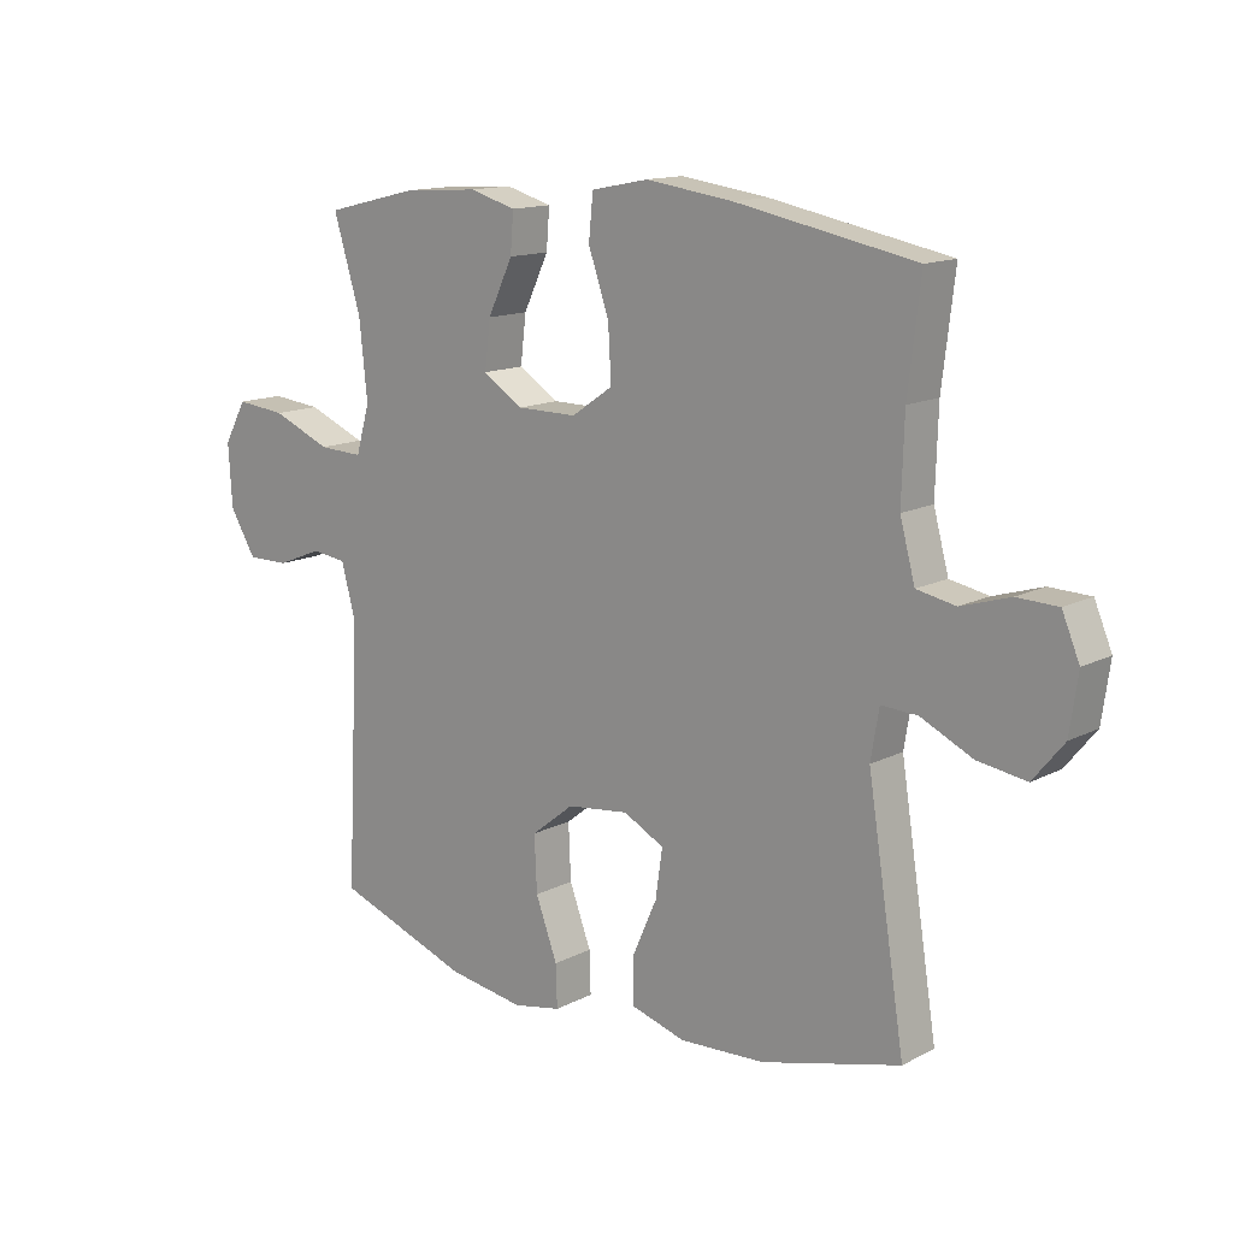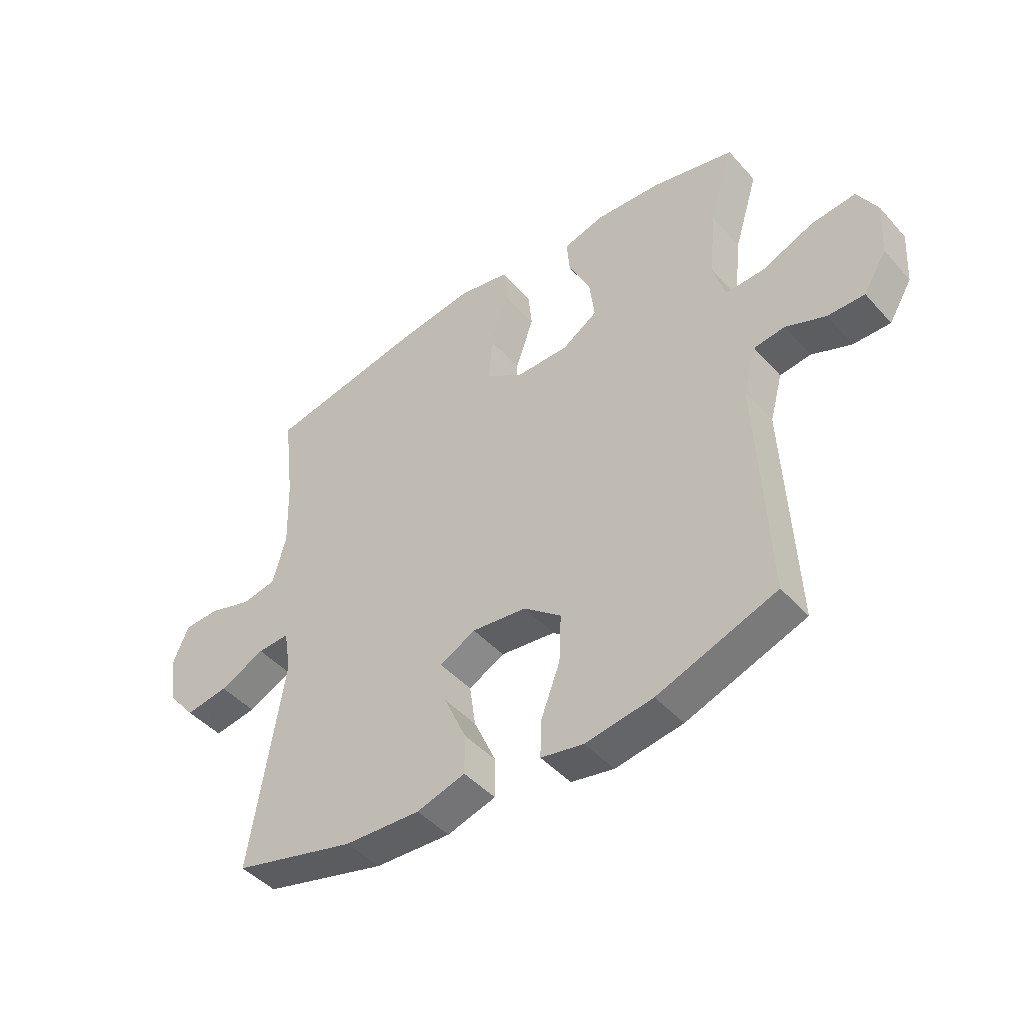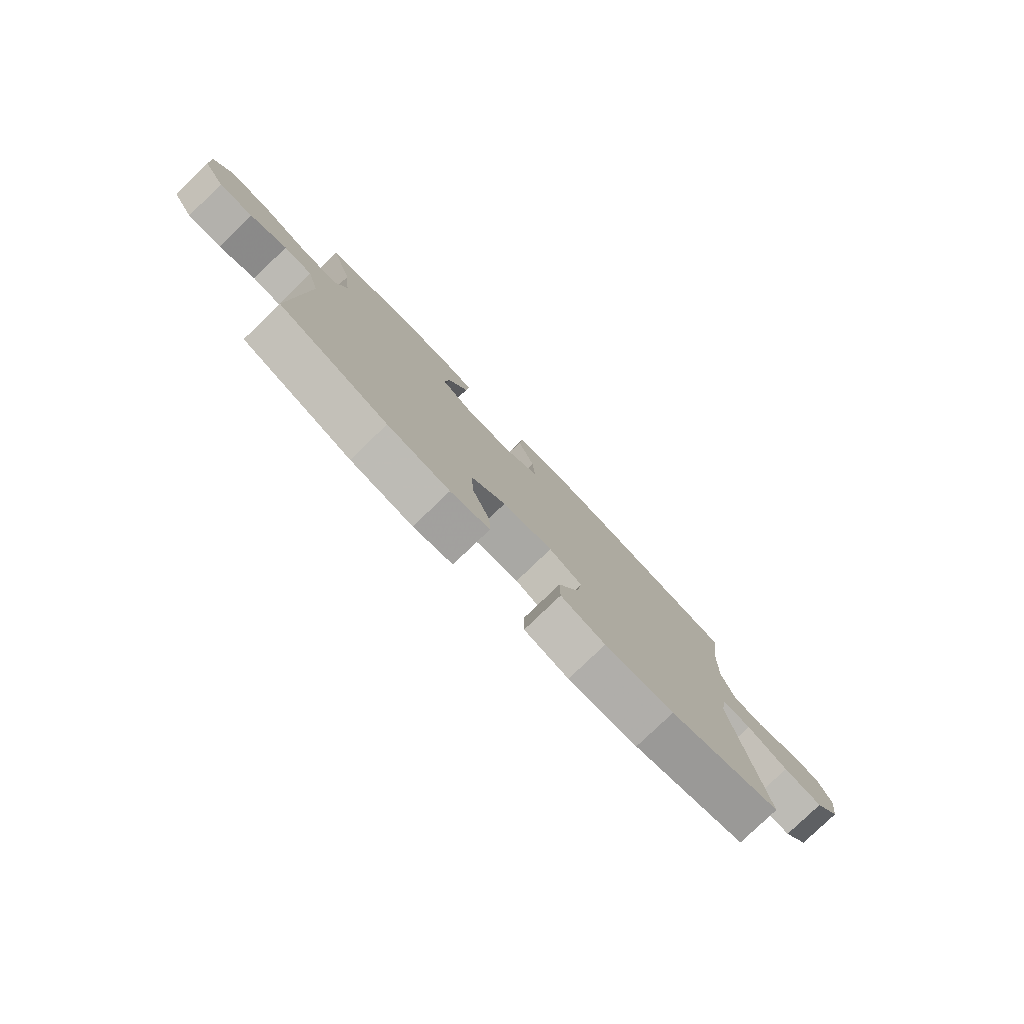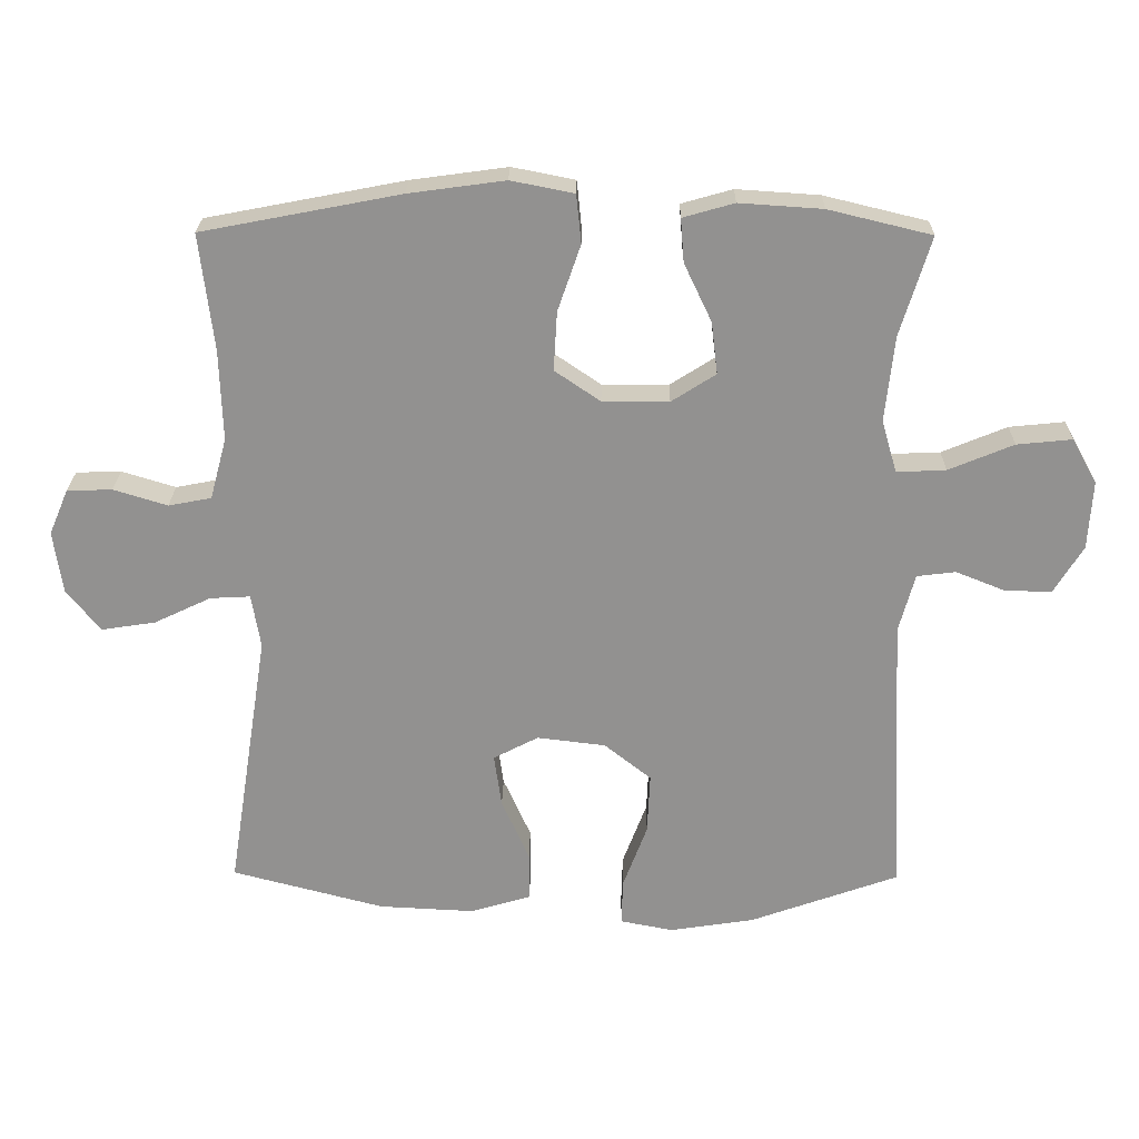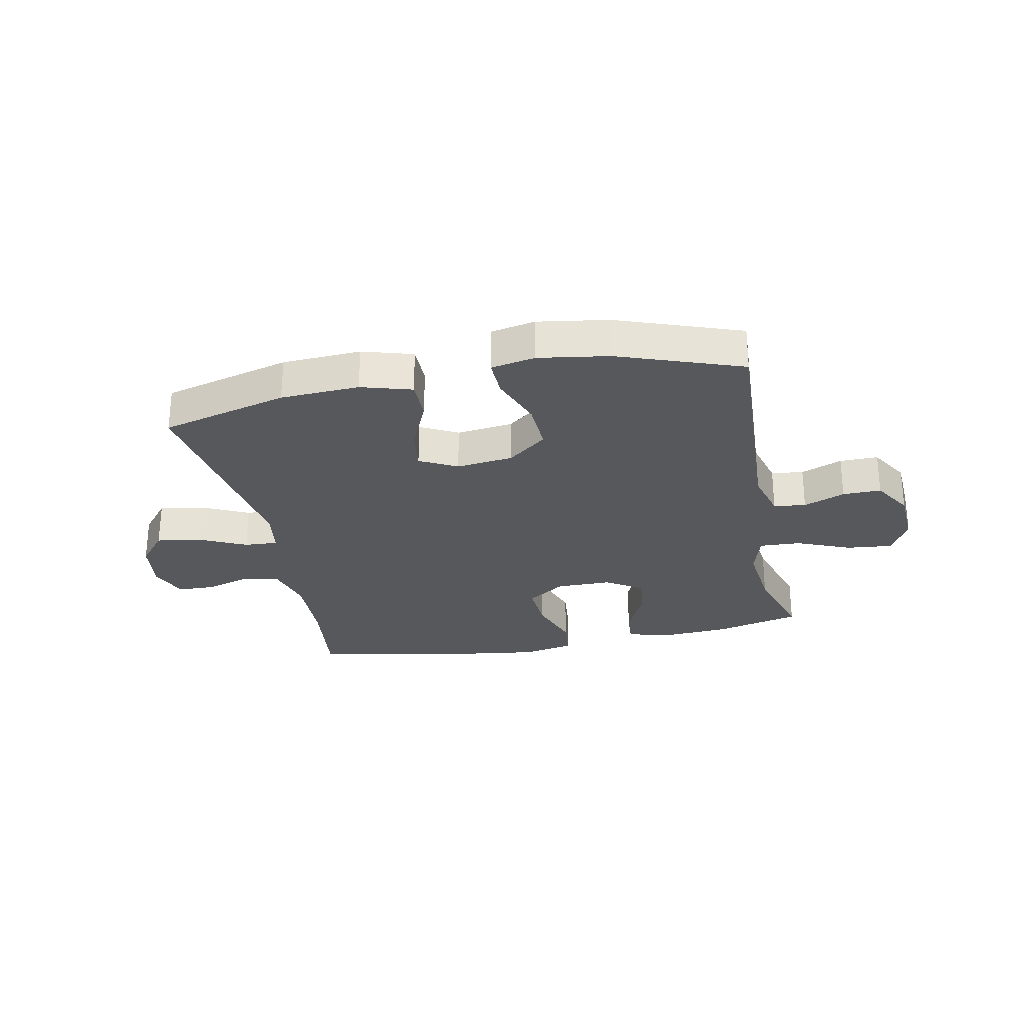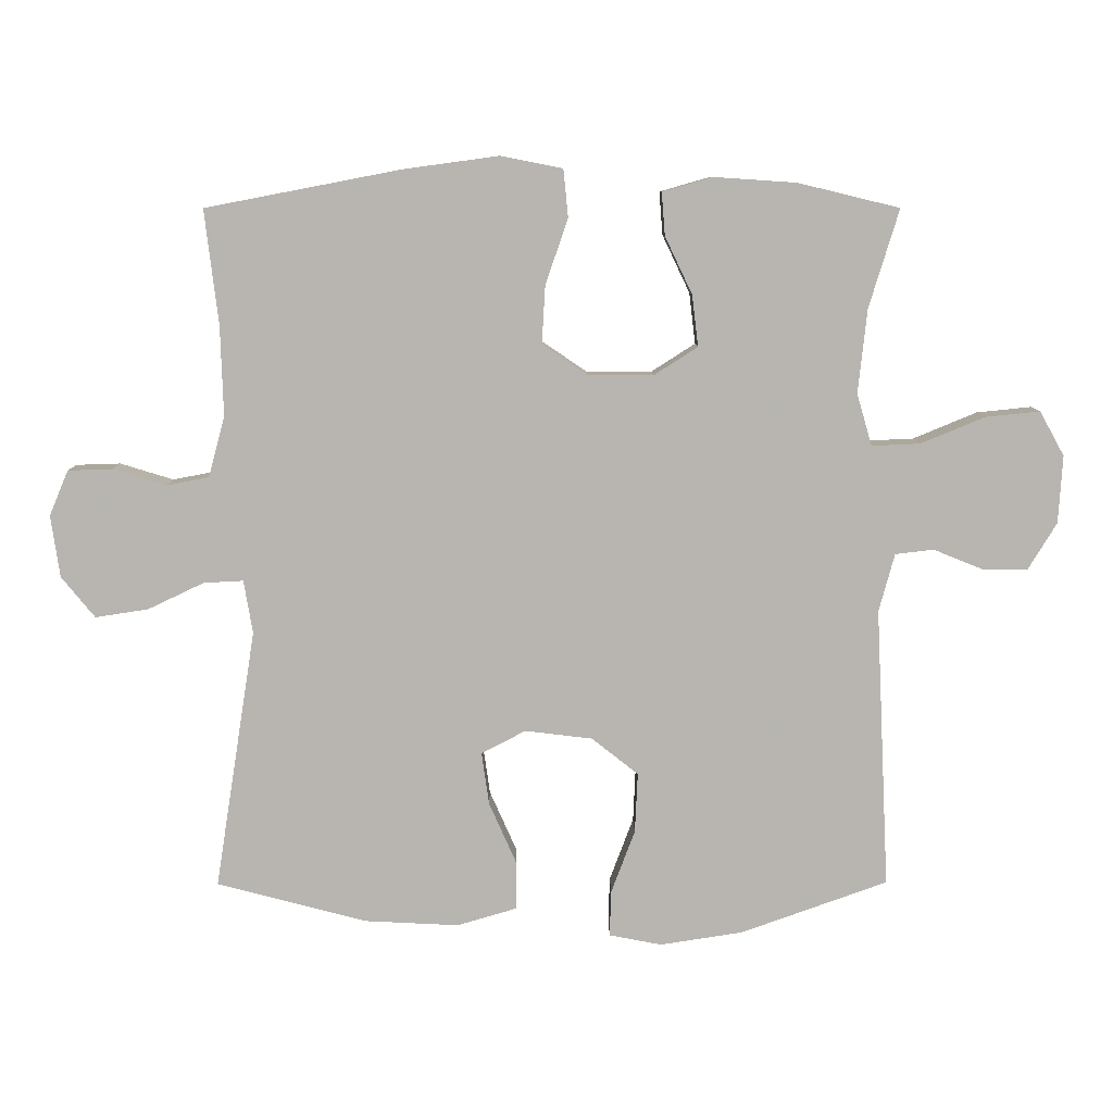
<metadata>
{"format":"obj","ext":"obj","renderer":"f3d","projection":"perspective","resolution":1024,"background":"white","views":[{"elev":13.8,"azim":41.4,"up":"+Z"},{"elev":-45.4,"azim":-141.1,"up":"+Z"},{"elev":-79.5,"azim":-46.1,"up":"+Z"},{"elev":23.8,"azim":-179.2,"up":"+Z"},{"elev":-27.7,"azim":-168.6,"up":"+Y"},{"elev":8.8,"azim":179.5,"up":"+Z"}]}
</metadata>
<code>
v 0.5 0.07 -0.5
v 0.279 0.07 -0.558
v 0.142 0.07 -0.565
v 0.054 0.07 -0.539
v 0.054 0.07 -0.468
v 0.094 0.07 -0.378
v 0.105 0.07 -0.301
v 0.04 0.07 -0.267
v -0.059 0.07 -0.279
v -0.127 0.07 -0.333
v -0.123 0.07 -0.421
v -0.088 0.07 -0.514
v -0.086 0.07 -0.581
v -0.163 0.07 -0.596
v -0.285 0.07 -0.577
v -0.5 0.07 -0.5
v -0.48 0.07 -0.088
v -0.503 0.07 -0.003
v -0.559 0.07 0.004
v -0.631 0.07 -0.025
v -0.698 0.07 -0.026
v -0.74 0.07 0.043
v -0.746 0.07 0.142
v -0.71 0.07 0.207
v -0.63 0.07 0.199
v -0.536 0.07 0.16
v -0.465 0.07 0.157
v -0.443 0.07 0.233
v -0.456 0.07 0.356
v -0.5 0.07 0.5
v -0.351 0.07 0.536
v -0.231 0.07 0.544
v -0.157 0.07 0.523
v -0.162 0.07 0.46
v -0.202 0.07 0.376
v -0.211 0.07 0.301
v -0.147 0.07 0.26
v -0.051 0.07 0.26
v 0.015 0.07 0.305
v 0.01 0.07 0.39
v -0.023 0.07 0.486
v -0.016 0.07 0.556
v 0.075 0.07 0.574
v 0.214 0.07 0.555
v 0.5 0.07 0.5
v 0.48 0.07 0.332
v 0.476 0.07 0.201
v 0.5 0.07 0.112
v 0.562 0.07 0.1
v 0.64 0.07 0.124
v 0.705 0.07 0.122
v 0.733 0.07 0.056
v 0.72 0.07 -0.035
v 0.671 0.07 -0.095
v 0.593 0.07 -0.083
v 0.511 0.07 -0.044
v 0.453 0.07 -0.041
v 0.44 0.07 -0.119
v 0.5 0 -0.5
v 0.279 0 -0.558
v 0.142 0 -0.565
v 0.054 0 -0.539
v 0.054 0 -0.468
v 0.094 0 -0.378
v 0.105 0 -0.301
v 0.04 0 -0.267
v -0.059 0 -0.279
v -0.127 0 -0.333
v -0.123 0 -0.421
v -0.088 0 -0.514
v -0.086 0 -0.581
v -0.163 0 -0.596
v -0.285 0 -0.577
v -0.5 0 -0.5
v -0.48 0 -0.088
v -0.503 0 -0.003
v -0.559 0 0.004
v -0.631 0 -0.025
v -0.698 0 -0.026
v -0.74 0 0.043
v -0.746 0 0.142
v -0.71 0 0.207
v -0.63 0 0.199
v -0.536 0 0.16
v -0.465 0 0.157
v -0.443 0 0.233
v -0.456 0 0.356
v -0.5 0 0.5
v -0.351 0 0.536
v -0.231 0 0.544
v -0.157 0 0.523
v -0.162 0 0.46
v -0.202 0 0.376
v -0.211 0 0.301
v -0.147 0 0.26
v -0.051 0 0.26
v 0.015 0 0.305
v 0.01 0 0.39
v -0.023 0 0.486
v -0.016 0 0.556
v 0.075 0 0.574
v 0.214 0 0.555
v 0.5 0 0.5
v 0.48 0 0.332
v 0.476 0 0.201
v 0.5 0 0.112
v 0.562 0 0.1
v 0.64 0 0.124
v 0.705 0 0.122
v 0.733 0 0.056
v 0.72 0 -0.035
v 0.671 0 -0.095
v 0.593 0 -0.083
v 0.511 0 -0.044
v 0.453 0 -0.041
v 0.44 0 -0.119
f 53 54 55 56
f 53 56 57
f 52 53 57
f 49 50 51 52
f 48 49 52 57
f 47 48 57
f 46 47 57 58
f 44 45 46
f 43 44 46 58
f 40 41 42 43
f 39 40 43 58
f 32 33 34 35
f 32 35 36
f 29 30 31 32
f 28 29 32 36
f 27 28 36 37
f 23 24 25 26
f 23 26 27
f 22 23 27
f 19 20 21 22
f 18 19 22 27
f 17 18 27 37
f 11 12 13 14
f 10 11 14 15
f 3 4 5 6
f 3 6 7
f 2 3 7
f 1 2 7
f 38 39 58 1
f 10 15 16 17
f 9 10 17 37
f 8 9 37 38
f 1 7 8 38
f 114 113 112 111
f 115 114 111
f 115 111 110
f 110 109 108 107
f 115 110 107 106
f 115 106 105
f 116 115 105 104
f 104 103 102
f 116 104 102 101
f 101 100 99 98
f 116 101 98 97
f 93 92 91 90
f 94 93 90
f 90 89 88 87
f 94 90 87 86
f 95 94 86 85
f 84 83 82 81
f 85 84 81
f 85 81 80
f 80 79 78 77
f 85 80 77 76
f 95 85 76 75
f 72 71 70 69
f 73 72 69 68
f 64 63 62 61
f 65 64 61
f 65 61 60
f 65 60 59
f 59 116 97 96
f 75 74 73 68
f 95 75 68 67
f 96 95 67 66
f 96 66 65 59
f 1 59 60 2
f 2 60 61 3
f 3 61 62 4
f 4 62 63 5
f 5 63 64 6
f 6 64 65 7
f 7 65 66 8
f 8 66 67 9
f 9 67 68 10
f 10 68 69 11
f 11 69 70 12
f 12 70 71 13
f 13 71 72 14
f 14 72 73 15
f 15 73 74 16
f 16 74 75 17
f 17 75 76 18
f 18 76 77 19
f 19 77 78 20
f 20 78 79 21
f 21 79 80 22
f 22 80 81 23
f 23 81 82 24
f 24 82 83 25
f 25 83 84 26
f 26 84 85 27
f 27 85 86 28
f 28 86 87 29
f 29 87 88 30
f 30 88 89 31
f 31 89 90 32
f 32 90 91 33
f 33 91 92 34
f 34 92 93 35
f 35 93 94 36
f 36 94 95 37
f 37 95 96 38
f 38 96 97 39
f 39 97 98 40
f 40 98 99 41
f 41 99 100 42
f 42 100 101 43
f 43 101 102 44
f 44 102 103 45
f 45 103 104 46
f 46 104 105 47
f 47 105 106 48
f 48 106 107 49
f 49 107 108 50
f 50 108 109 51
f 51 109 110 52
f 52 110 111 53
f 53 111 112 54
f 54 112 113 55
f 55 113 114 56
f 56 114 115 57
f 57 115 116 58
f 58 116 59 1

</code>
